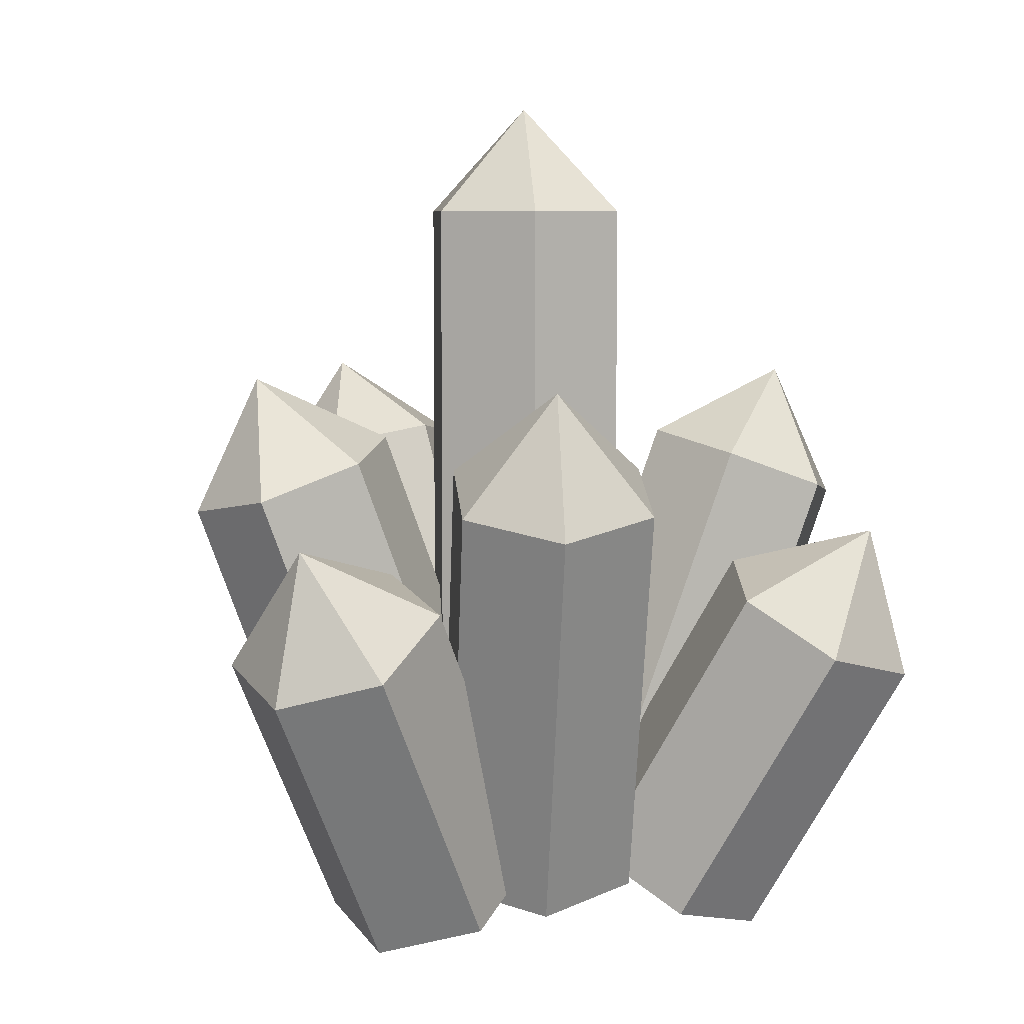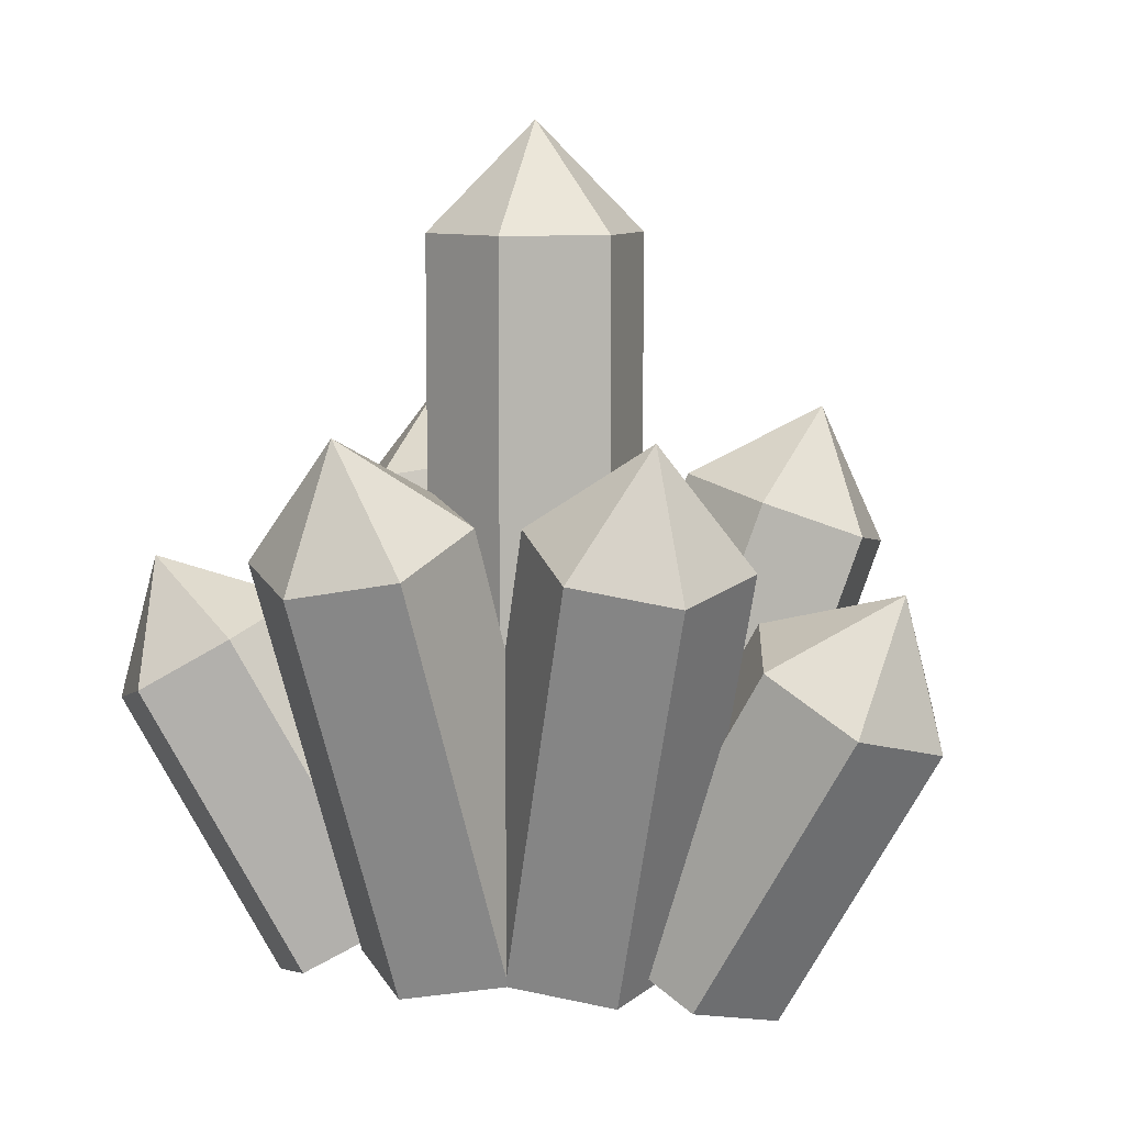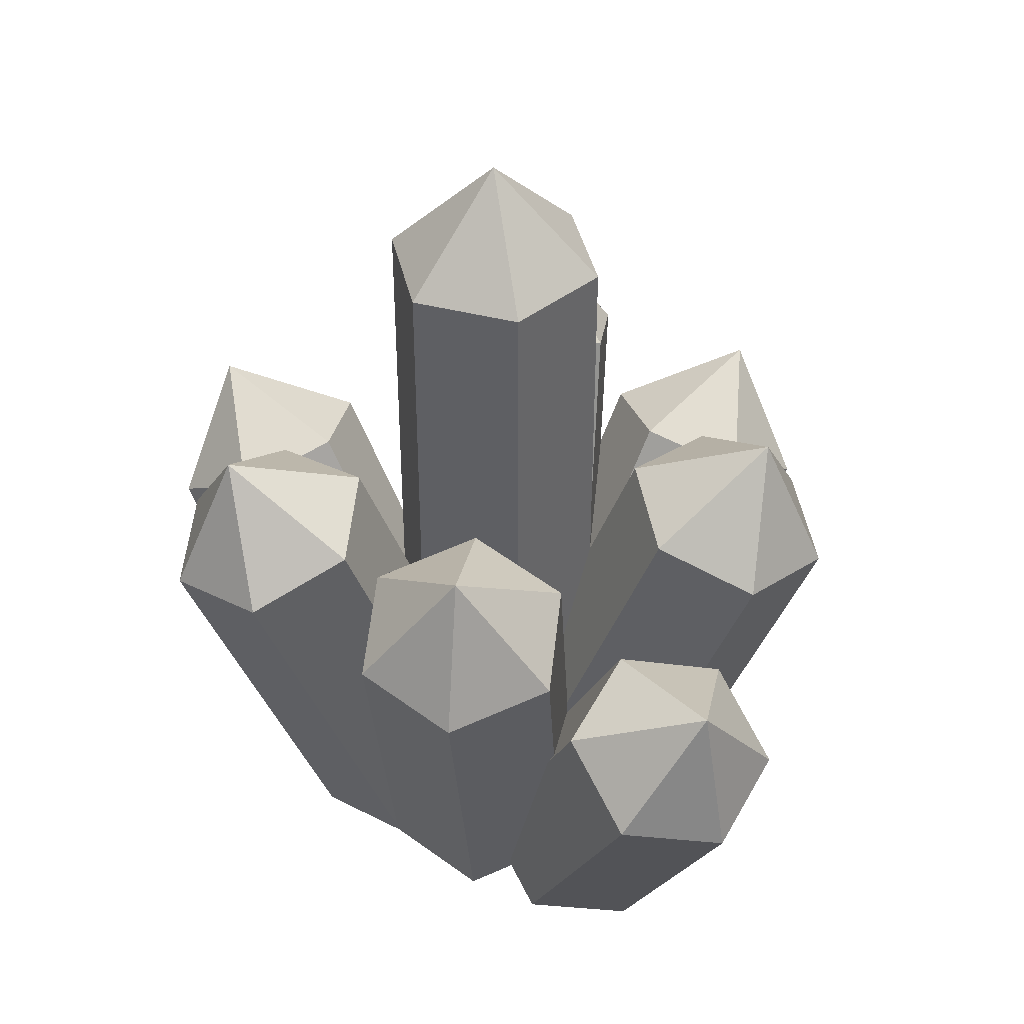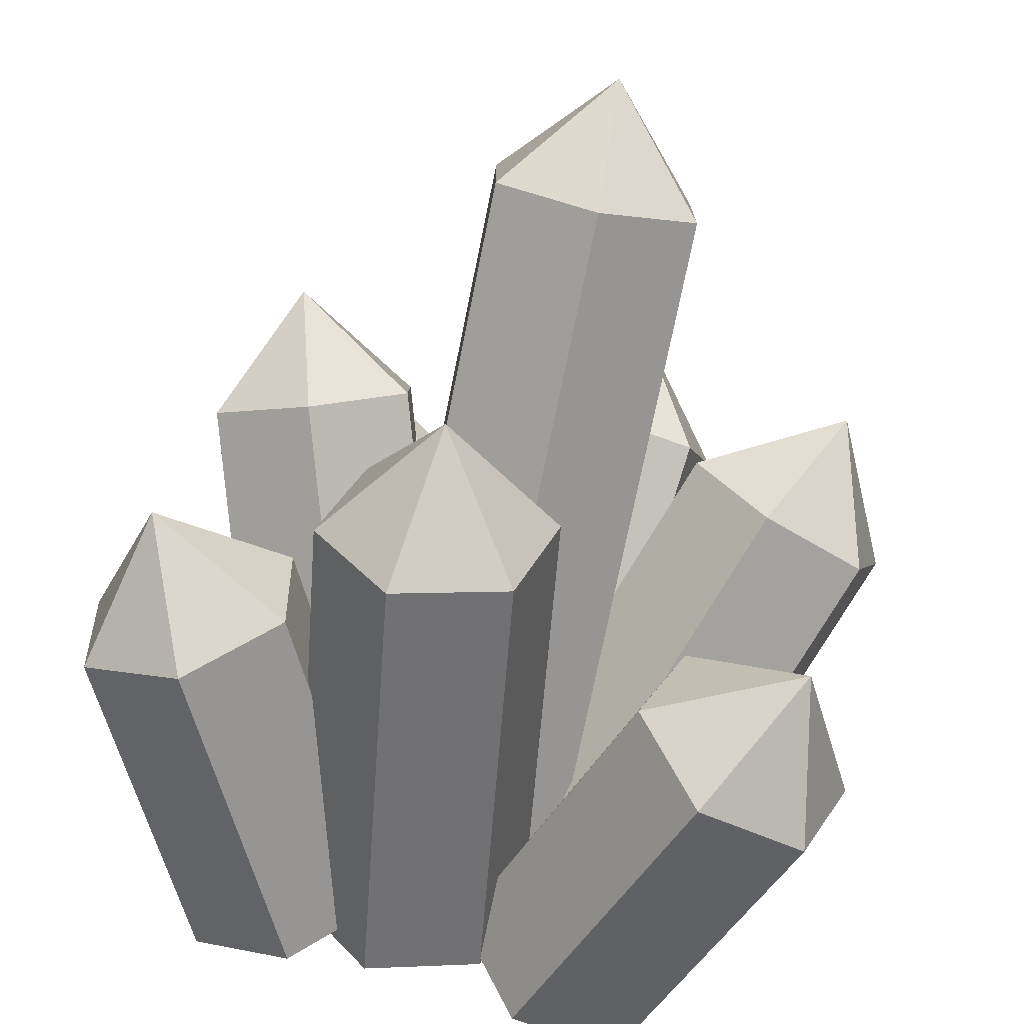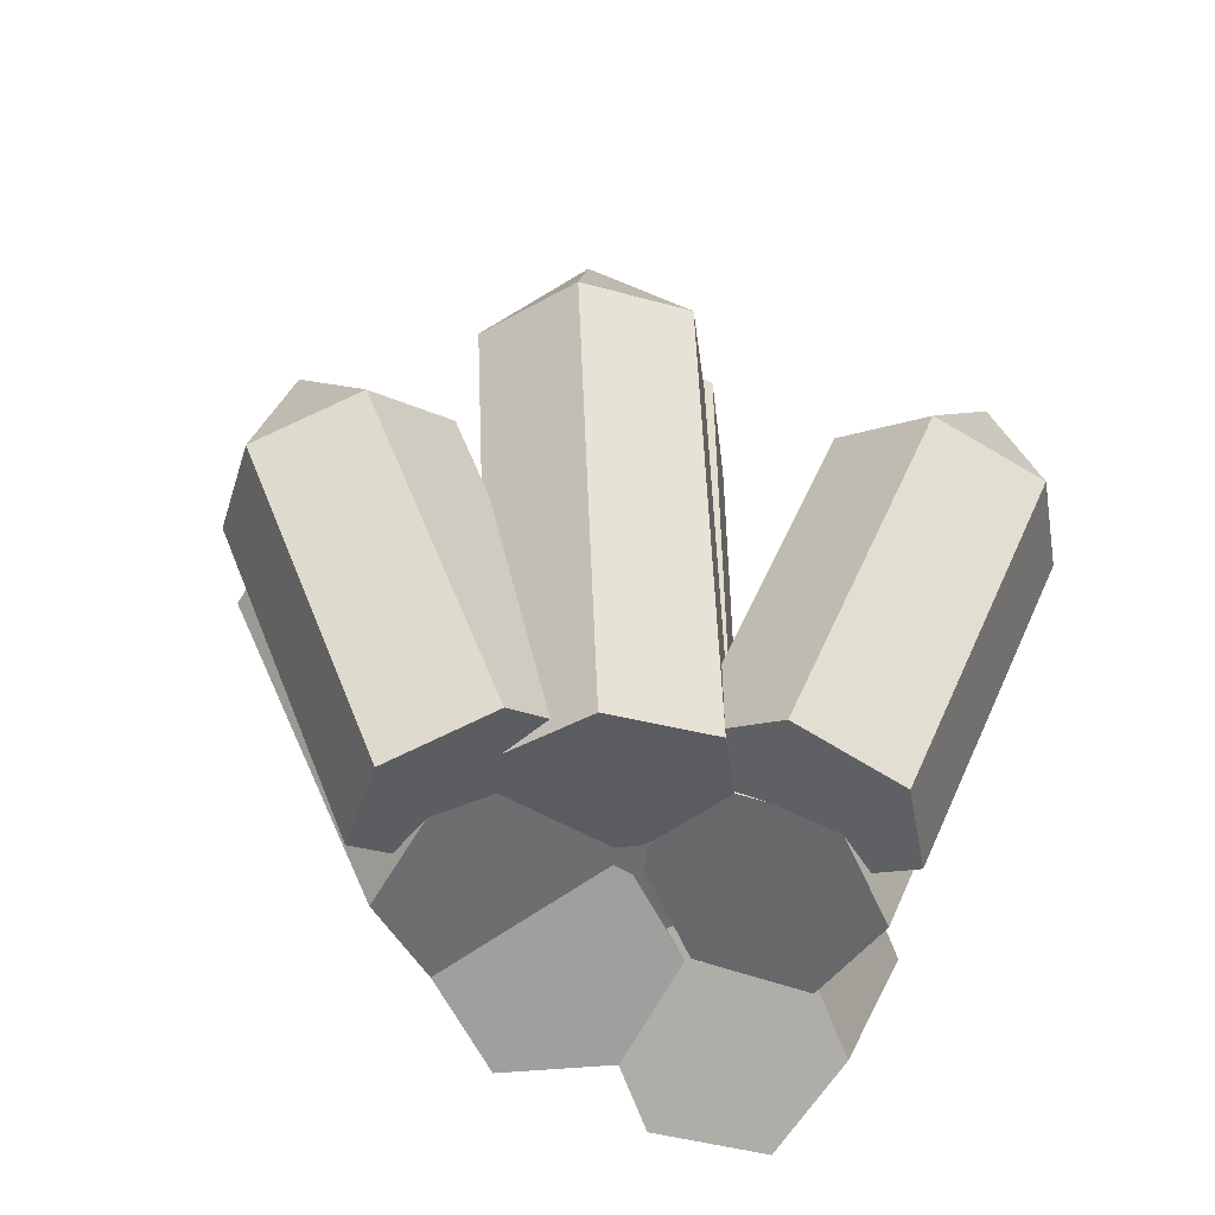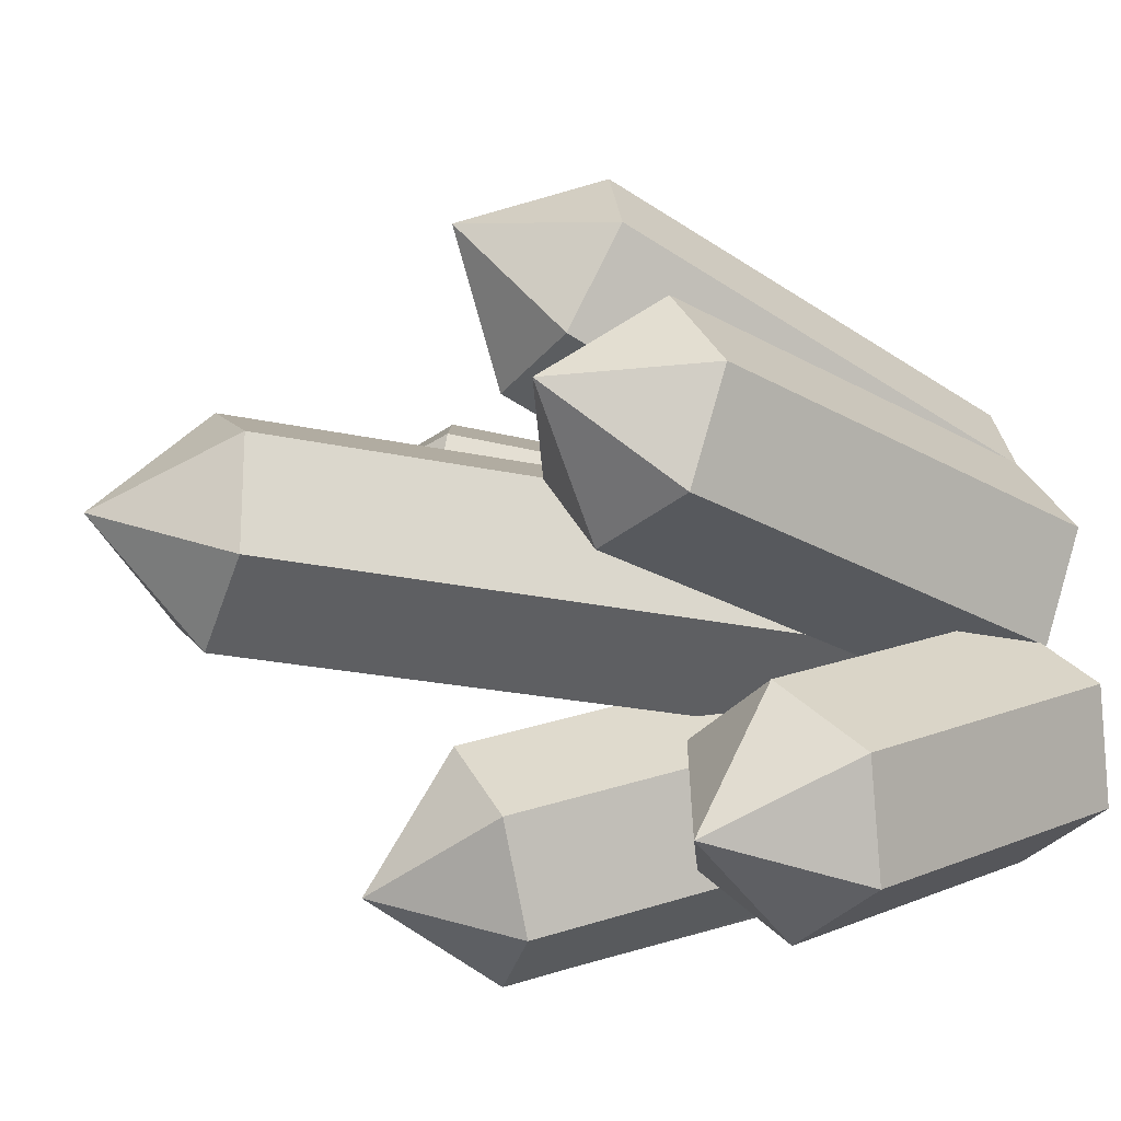
<metadata>
{"format":"obj","ext":"obj","renderer":"f3d","projection":"perspective","resolution":1024,"background":"white","views":[{"elev":7.0,"azim":53.9,"up":"+Y"},{"elev":9.1,"azim":-41.8,"up":"+Y"},{"elev":42.1,"azim":-12.9,"up":"+Y"},{"elev":-74.2,"azim":168.5,"up":"+Z"},{"elev":-54.3,"azim":66.9,"up":"+Y"},{"elev":-20.9,"azim":-112.4,"up":"+Z"}]}
</metadata>
<code>
o Cylinder
v 0 -0.5 -0.125
v 0 0.25 -0.125
v 0.1083 -0.5 -0.0625
v 0.1083 0.25 -0.0625
v 0.1083 -0.5 0.0625
v 0.1083 0.25 0.0625
v -0 -0.5 0.125
v -0 0.25 0.125
v -0.1083 -0.5 0.0625
v -0.1083 0.25 0.0625
v -0.1083 -0.5 -0.0625
v -0.1083 0.25 -0.0625
v 0 0.375 -0
v 0.08293 -0.5828 -0.2278
v 0.1414 -0.1129 -0.3885
v 0.1646 -0.5614 -0.1356
v 0.2231 -0.09153 -0.2963
v 0.1244 -0.5186 -0.02525
v 0.1829 -0.04878 -0.1859
v 0.002578 -0.4972 -0.007084
v 0.06107 -0.0274 -0.1678
v -0.07906 -0.5186 -0.0993
v -0.02057 -0.04878 -0.26
v -0.03889 -0.5614 -0.2097
v 0.0196 -0.09153 -0.3704
v 0.1159 0.04731 -0.3183
v 0.21 -0.5828 0.1212
v 0.3581 -0.1129 0.2067
v 0.105 -0.5614 0.1856
v 0.2531 -0.09153 0.2711
v 0.003264 -0.5186 0.1269
v 0.1514 -0.04878 0.2124
v 0.006528 -0.4972 0.003769
v 0.1546 -0.0274 0.08927
v 0.1115 -0.5186 -0.06062
v 0.2596 -0.04878 0.02489
v 0.2132 -0.5614 -0.001885
v 0.3613 -0.09153 0.08362
v 0.2934 0.04731 0.1694
v -0.08293 -0.5828 0.2278
v -0.1414 -0.1129 0.3885
v -0.1646 -0.5614 0.1356
v -0.2231 -0.09153 0.2963
v -0.1244 -0.5186 0.02525
v -0.1829 -0.04878 0.1859
v -0.002578 -0.4972 0.007084
v -0.06107 -0.0274 0.1678
v 0.07906 -0.5186 0.0993
v 0.02057 -0.04878 0.26
v 0.03889 -0.5614 0.2097
v -0.0196 -0.09153 0.3704
v -0.1159 0.04731 0.3183
v -0.2388 -0.5828 0.0421
v -0.4072 -0.1129 0.0718
v -0.1997 -0.5614 -0.0747
v -0.3681 -0.09153 -0.04501
v -0.08406 -0.5186 -0.0951
v -0.2525 -0.04878 -0.06541
v -0.007424 -0.4972 0.001309
v -0.1758 -0.0274 0.03101
v -0.04646 -0.5186 0.1181
v -0.2149 -0.04878 0.1478
v -0.1621 -0.5614 0.1385
v -0.3306 -0.09153 0.1682
v -0.3336 0.04731 0.05883
v -0.1981 -0.6225 -0.2361
v -0.3187 -0.2977 -0.3798
v -0.08042 -0.5913 -0.2643
v -0.2009 -0.2665 -0.4079
v -0.01084 -0.5288 -0.1813
v -0.1314 -0.204 -0.325
v -0.05897 -0.4975 -0.07028
v -0.1795 -0.1727 -0.2139
v -0.1767 -0.5288 -0.04216
v -0.2972 -0.204 -0.1858
v -0.2463 -0.5913 -0.1251
v -0.3668 -0.2665 -0.2687
v -0.2893 -0.127 -0.3447
v 0.267 -0.6225 -0.1541
v 0.4293 -0.2977 -0.2479
v 0.2742 -0.5913 -0.03331
v 0.4366 -0.2665 -0.1271
v 0.1805 -0.5288 0.02081
v 0.3428 -0.204 -0.07294
v 0.07945 -0.4975 -0.04587
v 0.2418 -0.1727 -0.1396
v 0.0722 -0.5288 -0.1667
v 0.2346 -0.204 -0.2604
v 0.166 -0.5913 -0.2208
v 0.3283 -0.2665 -0.3146
v 0.3897 -0.127 -0.225
v 0.1054 -0.6225 0.2897
v 0.1696 -0.2977 0.4659
v -0.01481 -0.5913 0.2758
v 0.04932 -0.2665 0.452
v -0.05183 -0.5288 0.1741
v 0.0123 -0.204 0.3503
v 0.03138 -0.4975 0.08621
v 0.09551 -0.1727 0.2624
v 0.1516 -0.5288 0.1001
v 0.2157 -0.204 0.2762
v 0.1886 -0.5913 0.2018
v 0.2528 -0.2665 0.378
v 0.1539 -0.127 0.4229
f 2 3 1
f 4 5 3
f 6 7 5
f 8 9 7
f 4 13 6
f 10 11 9
f 12 1 11
f 9 11 3
f 15 16 14
f 10 13 12
f 2 13 4
f 8 13 10
f 12 13 2
f 6 13 8
f 16 19 18
f 19 20 18
f 21 22 20
f 17 26 19
f 23 24 22
f 25 14 24
f 20 22 24
f 23 26 25
f 15 26 17
f 21 26 23
f 25 26 15
f 19 26 21
f 28 29 27
f 30 31 29
f 32 33 31
f 33 36 35
f 30 39 32
f 36 37 35
f 38 27 37
f 29 33 37
f 36 39 38
f 28 39 30
f 34 39 36
f 38 39 28
f 32 39 34
f 41 42 40
f 43 44 42
f 45 46 44
f 47 48 46
f 43 52 45
f 49 50 48
f 51 40 50
f 48 50 42
f 49 52 51
f 41 52 43
f 47 52 49
f 51 52 41
f 45 52 47
f 54 55 53
f 55 58 57
f 58 59 57
f 60 61 59
f 56 65 58
f 62 63 61
f 64 53 63
f 55 59 63
f 62 65 64
f 54 65 56
f 60 65 62
f 64 65 54
f 58 65 60
f 66 69 68
f 69 70 68
f 70 73 72
f 72 75 74
f 69 78 71
f 75 76 74
f 76 67 66
f 72 74 76
f 75 78 77
f 67 78 69
f 73 78 75
f 77 78 67
f 71 78 73
f 80 81 79
f 82 83 81
f 84 85 83
f 86 87 85
f 82 91 84
f 88 89 87
f 90 79 89
f 85 87 89
f 88 91 90
f 80 91 82
f 86 91 88
f 90 91 80
f 84 91 86
f 92 95 94
f 95 96 94
f 97 98 96
f 99 100 98
f 95 104 97
f 100 103 102
f 102 93 92
f 100 102 94
f 101 104 103
f 93 104 95
f 99 104 101
f 103 104 93
f 97 104 99
f 2 4 3
f 4 6 5
f 6 8 7
f 8 10 9
f 10 12 11
f 12 2 1
f 11 1 3
f 3 5 7
f 7 9 3
f 15 17 16
f 16 17 19
f 19 21 20
f 21 23 22
f 23 25 24
f 25 15 14
f 24 14 20
f 14 16 20
f 16 18 20
f 28 30 29
f 30 32 31
f 32 34 33
f 33 34 36
f 36 38 37
f 38 28 27
f 37 27 29
f 29 31 33
f 33 35 37
f 41 43 42
f 43 45 44
f 45 47 46
f 47 49 48
f 49 51 50
f 51 41 40
f 50 40 42
f 42 44 46
f 46 48 42
f 54 56 55
f 55 56 58
f 58 60 59
f 60 62 61
f 62 64 63
f 64 54 53
f 63 53 55
f 55 57 59
f 59 61 63
f 66 67 69
f 69 71 70
f 70 71 73
f 72 73 75
f 75 77 76
f 76 77 67
f 76 66 72
f 66 68 72
f 68 70 72
f 80 82 81
f 82 84 83
f 84 86 85
f 86 88 87
f 88 90 89
f 90 80 79
f 89 79 85
f 79 81 85
f 81 83 85
f 92 93 95
f 95 97 96
f 97 99 98
f 99 101 100
f 100 101 103
f 102 103 93
f 102 92 94
f 94 96 98
f 98 100 94

</code>
